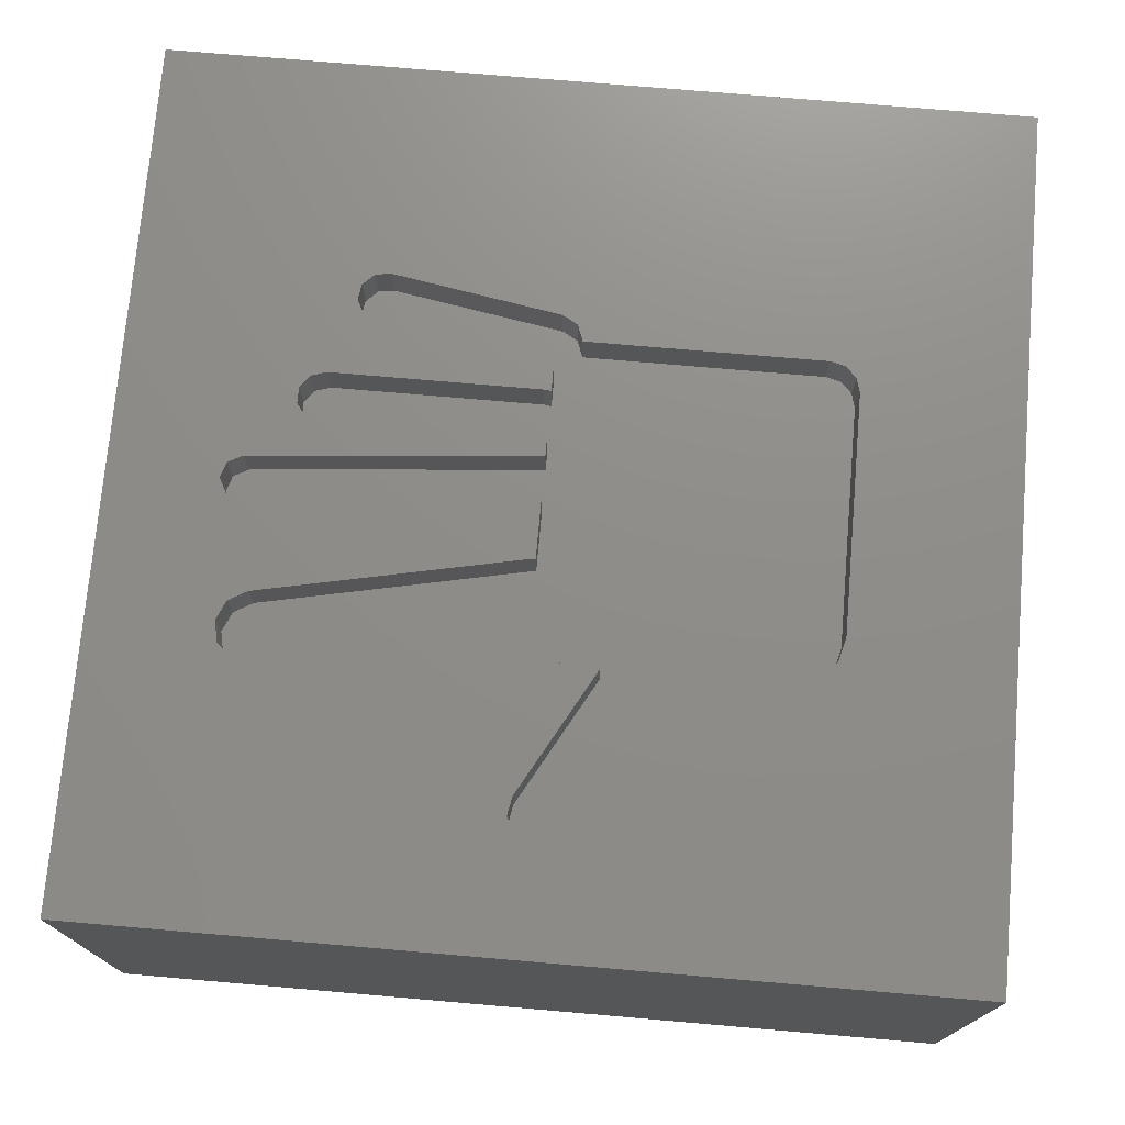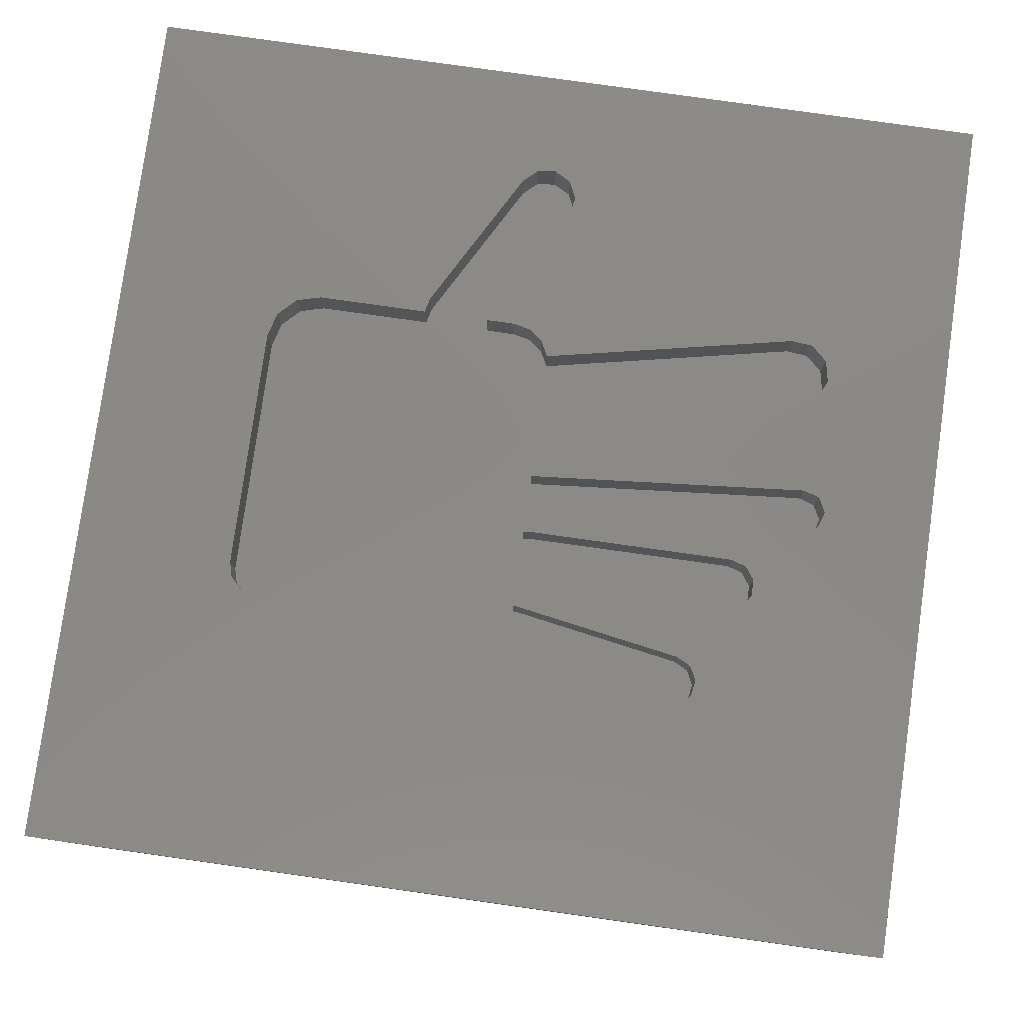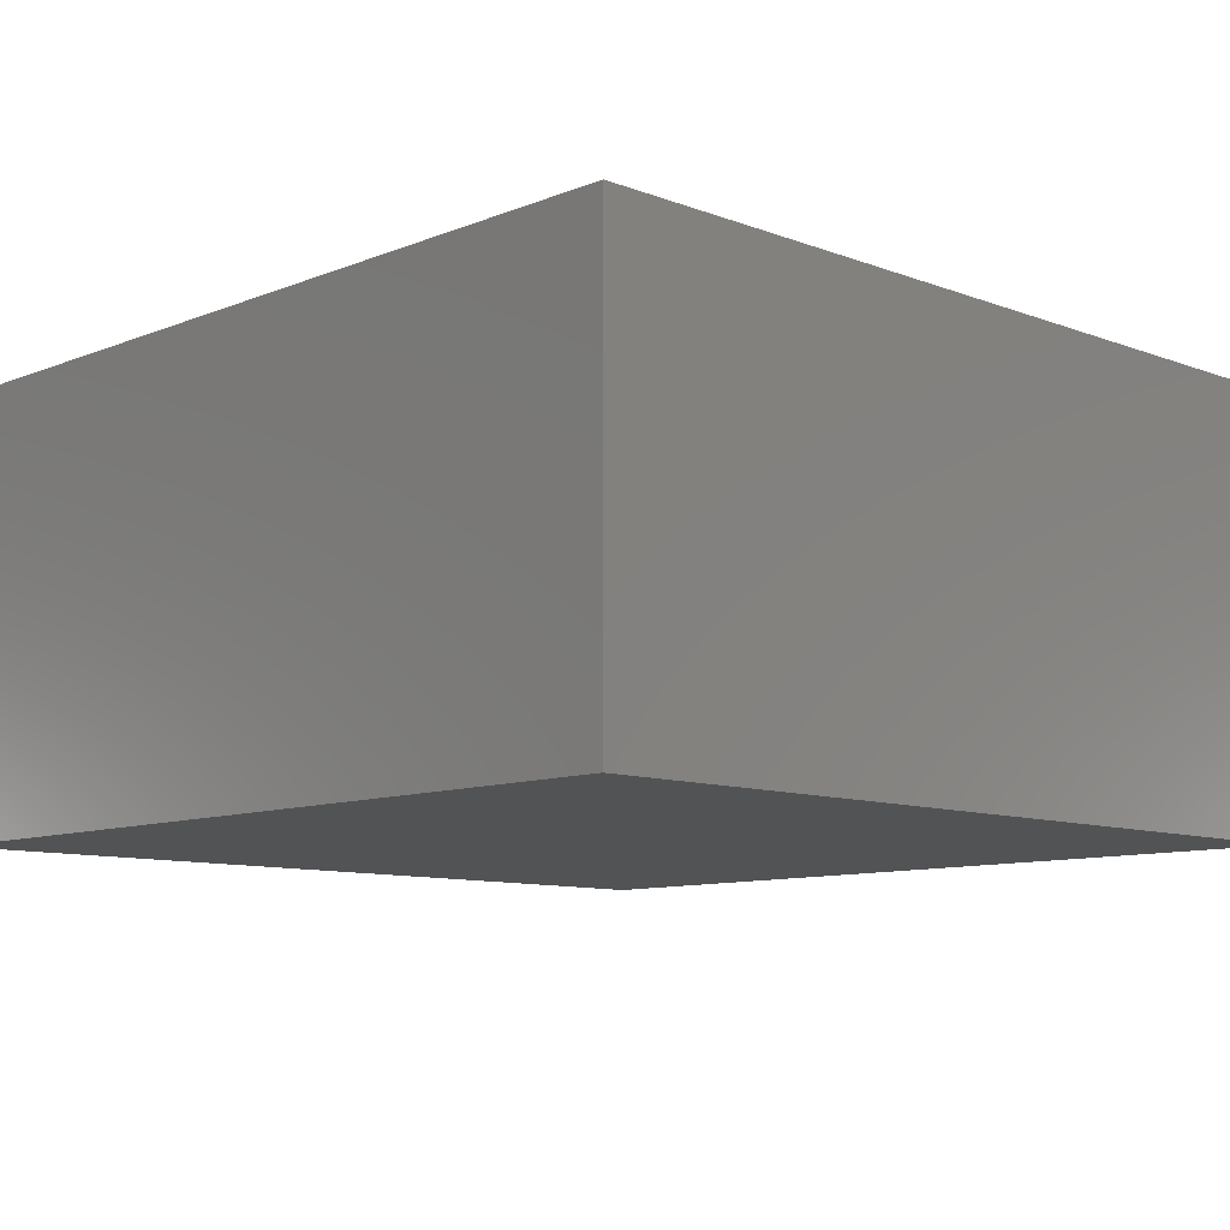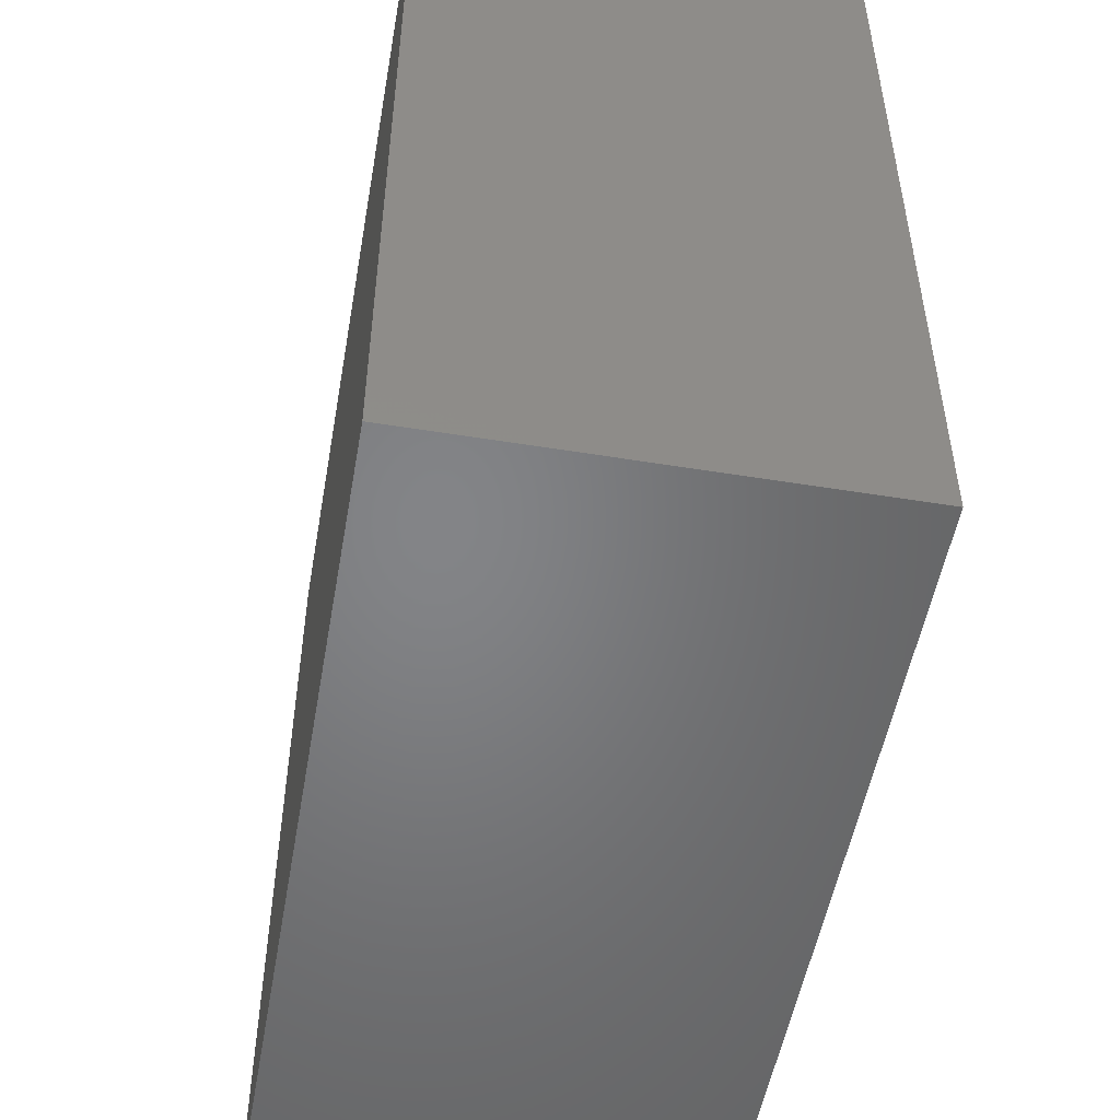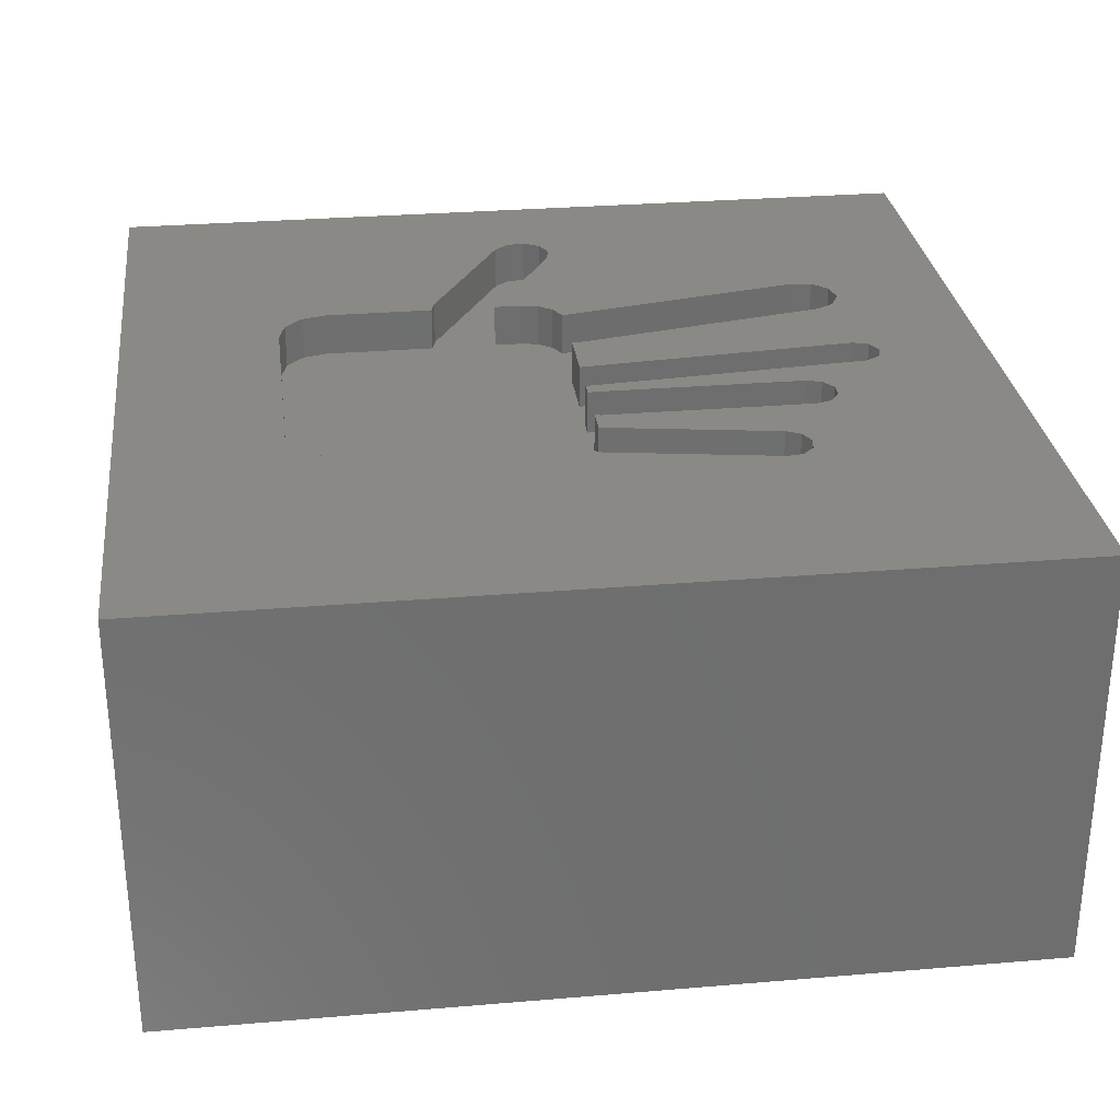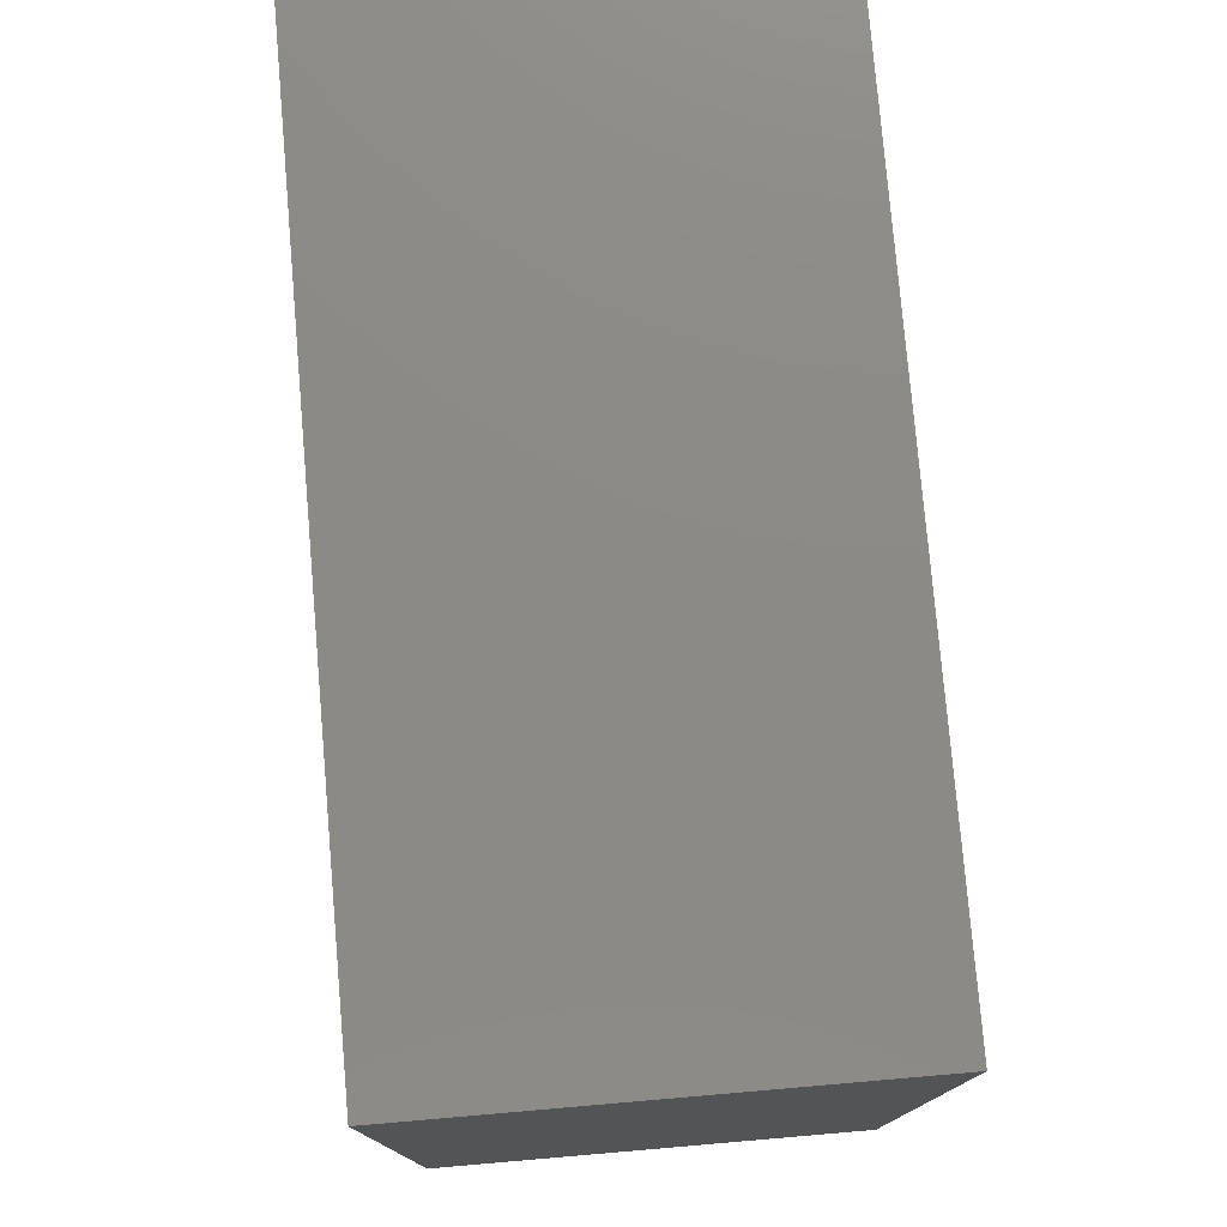
<metadata>
{"format":"stl","ext":"stl","renderer":"f3d","projection":"perspective","resolution":1024,"background":"white","views":[{"elev":74.1,"azim":-85.1,"up":"+Z"},{"elev":79.9,"azim":98.0,"up":"+Z"},{"elev":-9.7,"azim":135.8,"up":"+Z"},{"elev":-51.8,"azim":-100.0,"up":"+Y"},{"elev":29.4,"azim":82.9,"up":"+Z"},{"elev":77.5,"azim":85.1,"up":"+Y"}]}
</metadata>
<code>
# stl→obj: 124 verts, 244 faces
v 18.46 -23.17 2.22e-16
v 18.46 -23.17 -5
v 18.46 -50.63 2.22e-16
v 18.46 -50.63 -5
v 18 -52.35 -5
v 18 -52.35 0
v 16.74 -53.61 -5
v 16.74 -53.61 0
v 15.02 -54.08 -5
v 15.02 -54.08 0
v -12.84 -54.08 2.22e-16
v -12.84 -54.08 -5
v -15.65 -53.32 -5
v -15.65 -53.32 0
v -17.71 -51.26 -5
v -17.71 -51.26 0
v -18.46 -48.45 -5
v -18.46 -48.45 0
v -18.46 -35.74 2.22e-16
v -18.46 -35.74 -5
v -20.19 -35.3 0
v -20.19 -35.3 -5
v -36.4 -26.27 2.22e-16
v -36.4 -26.27 -5
v -38.16 -22.49 -5
v -37.9 -24.66 0
v -37.9 -24.66 -5
v -38.16 -22.49 0
v -37.09 -20.57 -5
v -37.09 -20.57 0
v -35.1 -19.65 -5
v -35.1 -19.65 0
v -32.95 -20.07 -5
v -32.95 -20.07 0
v -18.46 -28.13 0
v -18.46 -28.13 -5
v -18.46 -24.84 2.22e-16
v -18.46 -24.84 -5
v -18.03 -22.88 -5
v -18.03 -22.88 0
v -16.8 -21.29 -5
v -16.8 -21.29 0
v -15.02 -20.36 -5
v -15.02 -20.36 0
v -21 8.659 2.22e-16
v -21 8.659 -5
v -19.06 12.95 -5
v -20.73 11.12 0
v -20.73 11.12 -5
v -19.06 12.95 0
v -16.64 13.45 -5
v -16.64 13.45 0
v -14.38 12.43 -5
v -14.38 12.43 0
v -13.15 10.28 -5
v -13.15 10.28 0
v -7.032 -19.4 2.22e-16
v -7.032 -19.4 -5
v -6.95 -20.21 0
v -6.95 -20.21 -5
v -0.2173 -20.21 0
v -0.2173 -20.21 -5
v -2.988 12.2 2.22e-16
v -2.988 12.2 -5
v -0.6846 14.93 -5
v -2.402 14.04 0
v -2.402 14.04 -5
v -0.6846 14.93 0
v 1.159 14.35 -5
v 1.159 14.35 0
v 2.049 12.63 -5
v 2.049 12.63 0
v 4.838 -19.99 2.22e-16
v 4.838 -19.99 -5
v 4.847 -20.21 0
v 4.847 -20.21 -5
v 6.594 -20.21 2.22e-16
v 6.594 -20.21 -5
v 6.482 -19.4 0
v 6.482 -19.4 -5
v 6.482 4.673 2.22e-16
v 6.482 4.673 -5
v 8.548 7.515 -5
v 7.053 6.43 0
v 7.053 6.43 -5
v 8.548 7.515 0
v 10.39 7.515 -5
v 10.39 7.515 0
v 11.89 6.43 -5
v 11.89 6.43 0
v 12.46 4.673 -5
v 12.46 4.673 0
v 12.46 -19.4 2.22e-16
v 12.46 -19.4 -5
v 12.35 -20.21 0
v 12.35 -20.21 -5
v 15.5 -20.21 2.22e-16
v 15.5 -20.21 -5
v 15.54 -19.71 0
v 15.54 -19.71 -5
v 18.84 -0.2268 2.22e-16
v 18.84 -0.2268 -5
v 21.33 2.211 -5
v 19.69 1.397 0
v 19.69 1.397 -5
v 21.33 2.211 0
v 23.14 1.904 -5
v 23.14 1.904 0
v 24.42 0.5949 -5
v 24.42 0.5949 0
v 24.69 -1.218 -5
v 24.69 -1.218 0
v 21.39 -20.7 2.22e-16
v 21.39 -20.7 -5
v 20.38 -22.47 -5
v 20.38 -22.47 0
v 50 -72.5 0
v -50 -72.5 0
v -50 27.5 0
v 50 27.5 0
v -50 -72.5 -50
v -50 27.5 -50
v 50 -72.5 -50
v 50 27.5 -50
f 1 2 3
f 3 2 4
f 5 3 4
f 3 5 6
f 6 5 7
f 6 7 8
f 8 7 9
f 8 9 10
f 10 9 11
f 11 9 12
f 13 11 12
f 11 13 14
f 14 13 15
f 14 15 16
f 16 15 17
f 16 17 18
f 18 17 19
f 19 17 20
f 21 19 22
f 22 19 20
f 21 22 23
f 23 22 24
f 25 26 27
f 27 26 23
f 27 23 24
f 26 25 28
f 28 25 29
f 28 29 30
f 30 29 31
f 30 31 32
f 32 31 33
f 32 33 34
f 34 33 35
f 35 33 36
f 35 36 37
f 37 36 38
f 39 37 38
f 37 39 40
f 40 39 41
f 40 41 42
f 42 41 43
f 42 43 44
f 44 43 45
f 45 43 46
f 47 48 49
f 49 48 45
f 49 45 46
f 48 47 50
f 50 47 51
f 50 51 52
f 52 51 53
f 52 53 54
f 54 53 55
f 54 55 56
f 56 55 57
f 57 55 58
f 59 57 60
f 60 57 58
f 59 60 61
f 61 60 62
f 61 62 63
f 63 62 64
f 65 66 67
f 67 66 63
f 67 63 64
f 66 65 68
f 68 65 69
f 68 69 70
f 70 69 71
f 70 71 72
f 72 71 73
f 73 71 74
f 75 73 76
f 76 73 74
f 75 76 77
f 77 76 78
f 79 77 80
f 80 77 78
f 79 80 81
f 81 80 82
f 83 84 85
f 85 84 81
f 85 81 82
f 84 83 86
f 86 83 87
f 86 87 88
f 88 87 89
f 88 89 90
f 90 89 91
f 90 91 92
f 92 91 93
f 93 91 94
f 95 93 96
f 96 93 94
f 95 96 97
f 97 96 98
f 99 97 100
f 100 97 98
f 99 100 101
f 101 100 102
f 103 104 105
f 105 104 101
f 105 101 102
f 104 103 106
f 106 103 107
f 106 107 108
f 108 107 109
f 108 109 110
f 110 109 111
f 110 111 112
f 112 111 113
f 113 111 114
f 114 115 113
f 113 115 116
f 115 2 116
f 116 2 1
f 63 52 54
f 63 54 56
f 63 56 57
f 63 57 59
f 63 59 61
f 117 110 112
f 117 112 113
f 117 113 116
f 117 116 1
f 117 1 3
f 117 3 6
f 117 6 8
f 117 8 10
f 117 10 11
f 117 11 118
f 119 118 28
f 119 28 48
f 119 48 50
f 119 50 52
f 119 52 63
f 119 63 66
f 119 66 68
f 119 68 120
f 118 11 14
f 118 14 16
f 118 16 18
f 118 18 19
f 118 19 21
f 118 21 23
f 118 23 26
f 118 26 28
f 34 35 37
f 34 37 40
f 34 40 42
f 34 42 44
f 34 44 45
f 34 45 32
f 92 93 101
f 92 101 104
f 92 104 106
f 72 73 81
f 72 81 84
f 72 84 86
f 72 86 88
f 72 88 108
f 72 108 70
f 108 88 90
f 108 90 92
f 108 92 106
f 120 68 70
f 120 70 108
f 120 108 110
f 120 110 117
f 32 45 30
f 30 45 48
f 30 48 28
f 95 97 93
f 93 97 99
f 93 99 101
f 75 77 73
f 73 77 79
f 73 79 81
f 67 69 65
f 36 33 31
f 36 31 29
f 36 29 25
f 36 25 27
f 36 27 24
f 36 24 22
f 36 22 20
f 36 20 2
f 36 2 39
f 36 39 38
f 114 111 100
f 114 100 98
f 114 98 96
f 114 96 78
f 114 78 76
f 114 76 62
f 114 62 60
f 114 60 43
f 107 103 109
f 109 103 105
f 109 105 102
f 102 100 109
f 109 100 111
f 114 43 115
f 115 43 41
f 115 41 2
f 2 41 39
f 2 20 4
f 4 20 17
f 4 17 15
f 4 15 5
f 5 15 13
f 5 13 7
f 12 9 13
f 13 9 7
f 51 47 53
f 53 47 49
f 53 49 55
f 55 49 58
f 58 49 46
f 58 46 60
f 60 46 43
f 69 67 71
f 71 67 64
f 71 64 74
f 74 64 62
f 74 62 76
f 87 83 89
f 89 83 85
f 89 85 91
f 91 85 82
f 91 82 94
f 94 82 80
f 94 80 96
f 96 80 78
f 121 122 123
f 123 122 124
f 124 120 123
f 123 120 117
f 123 117 121
f 121 117 118
f 121 118 122
f 122 118 119
f 122 119 124
f 124 119 120

</code>
